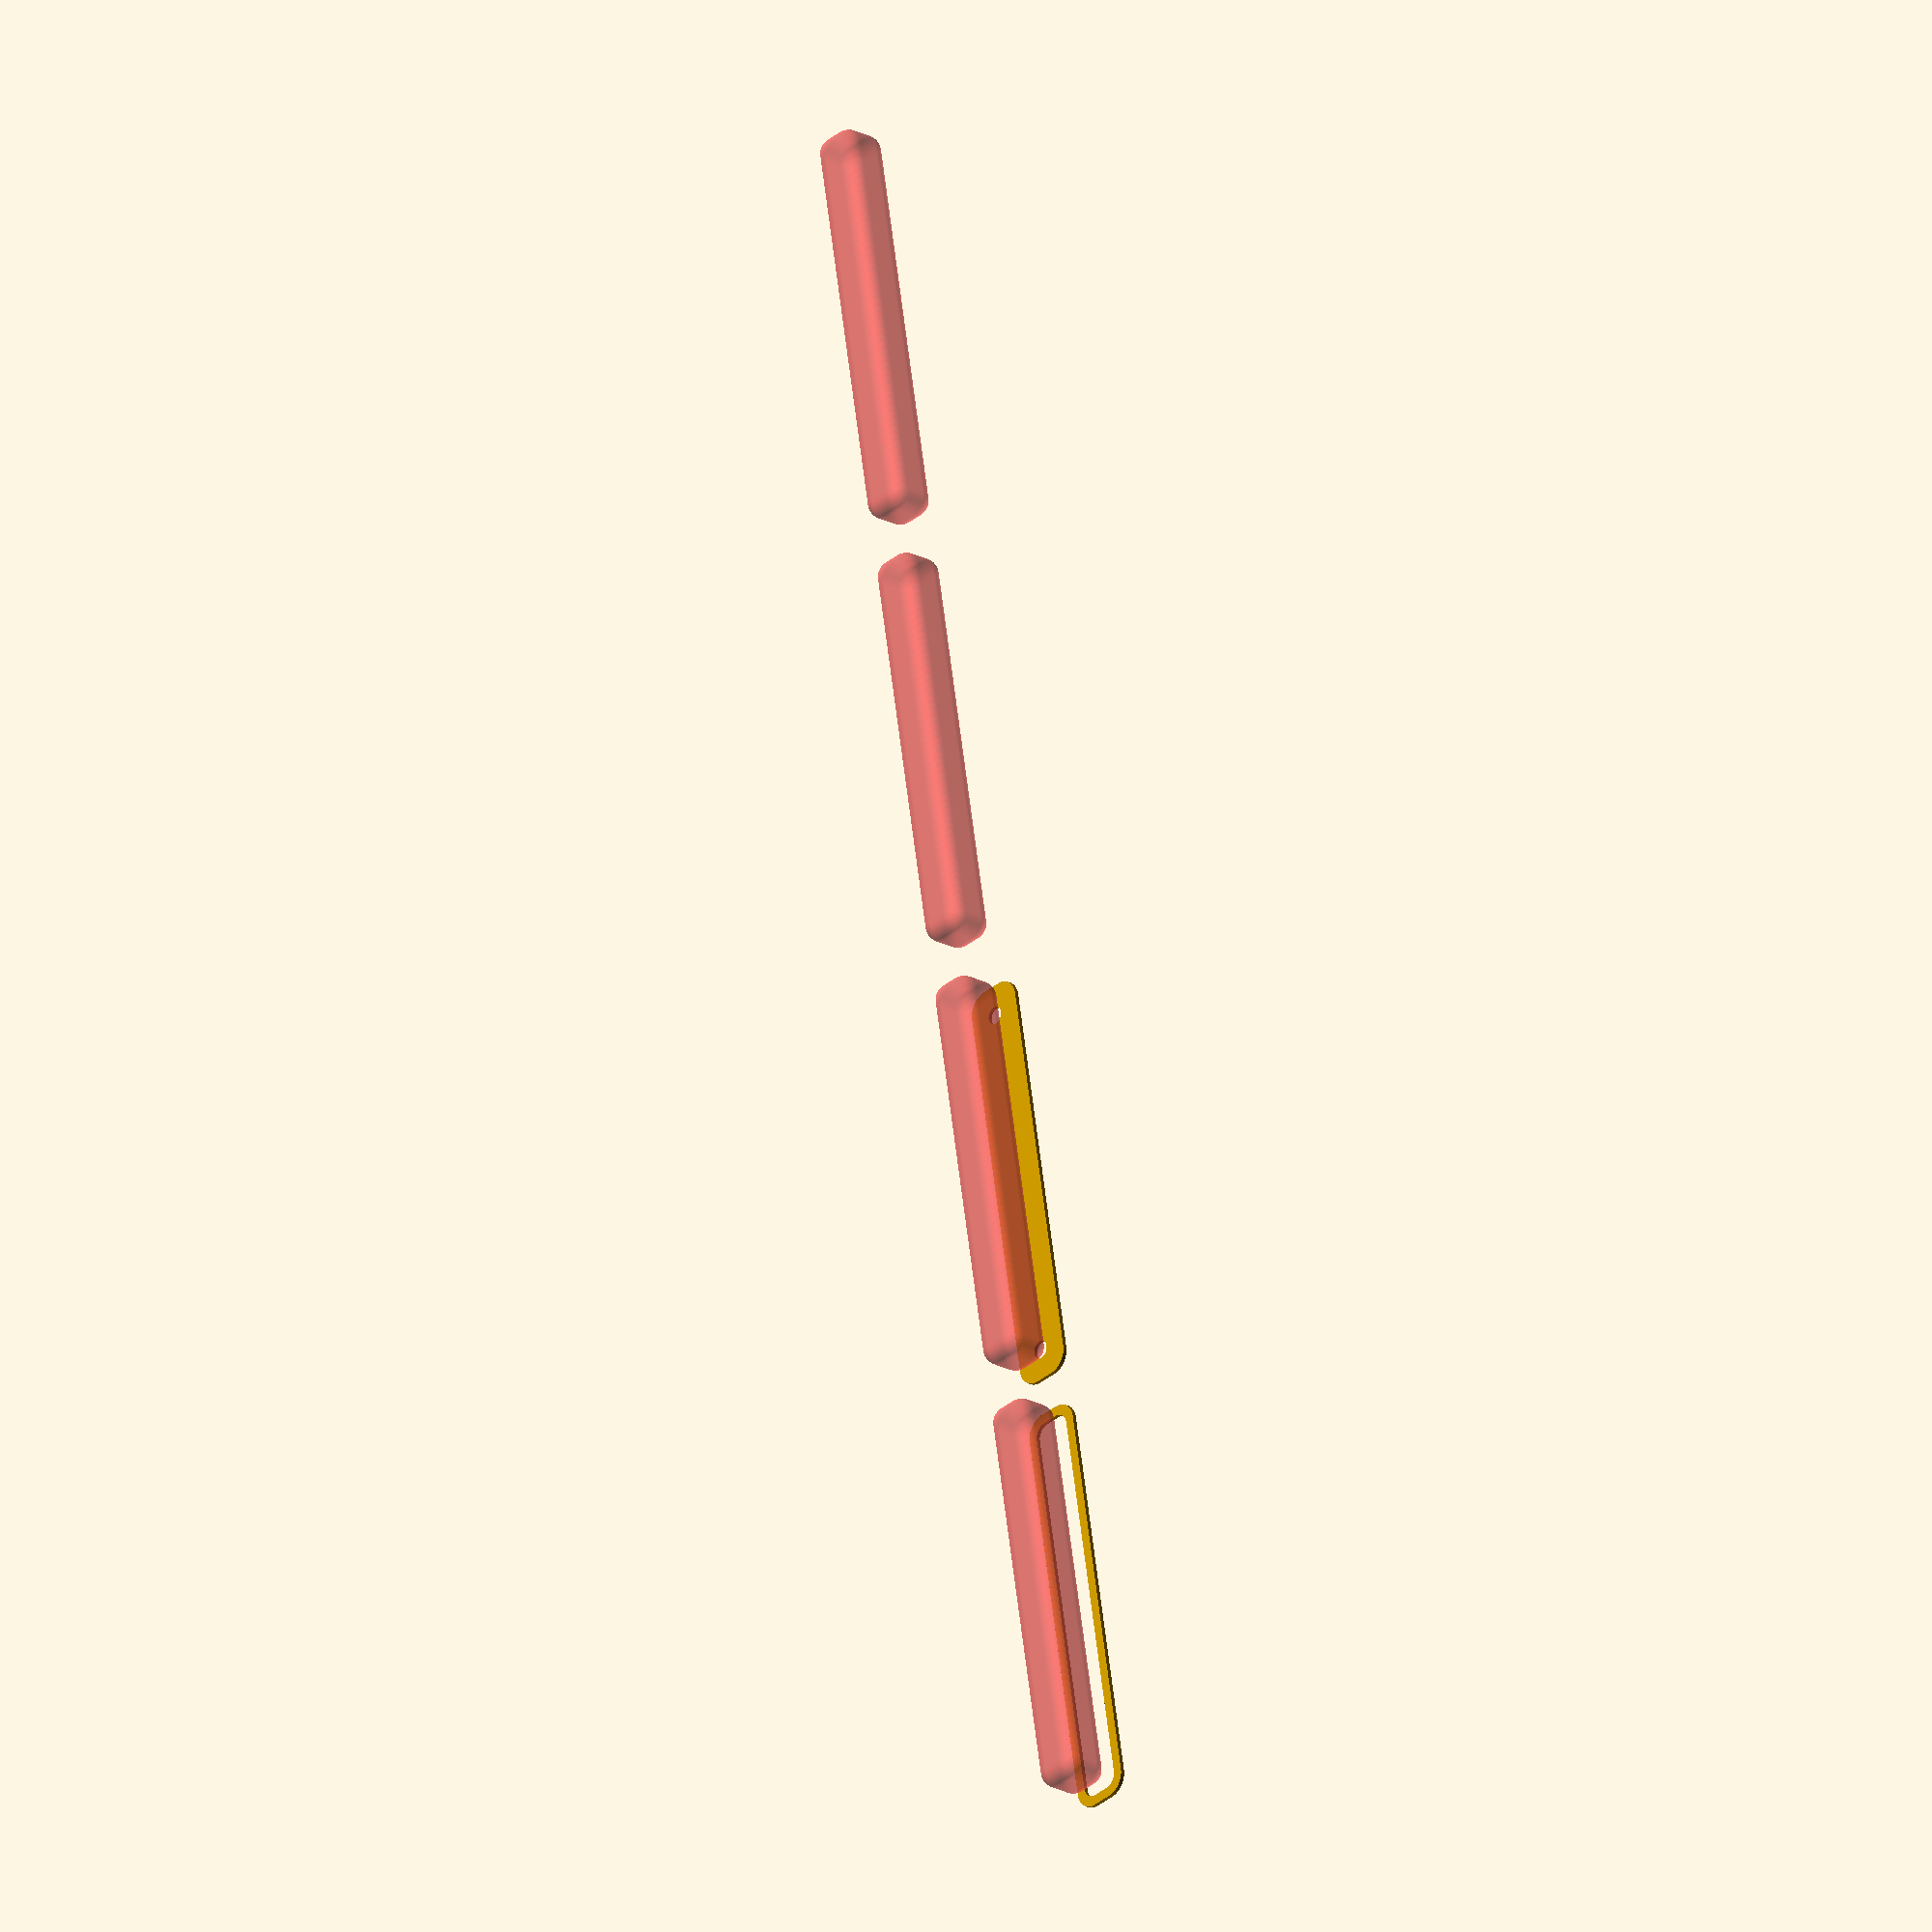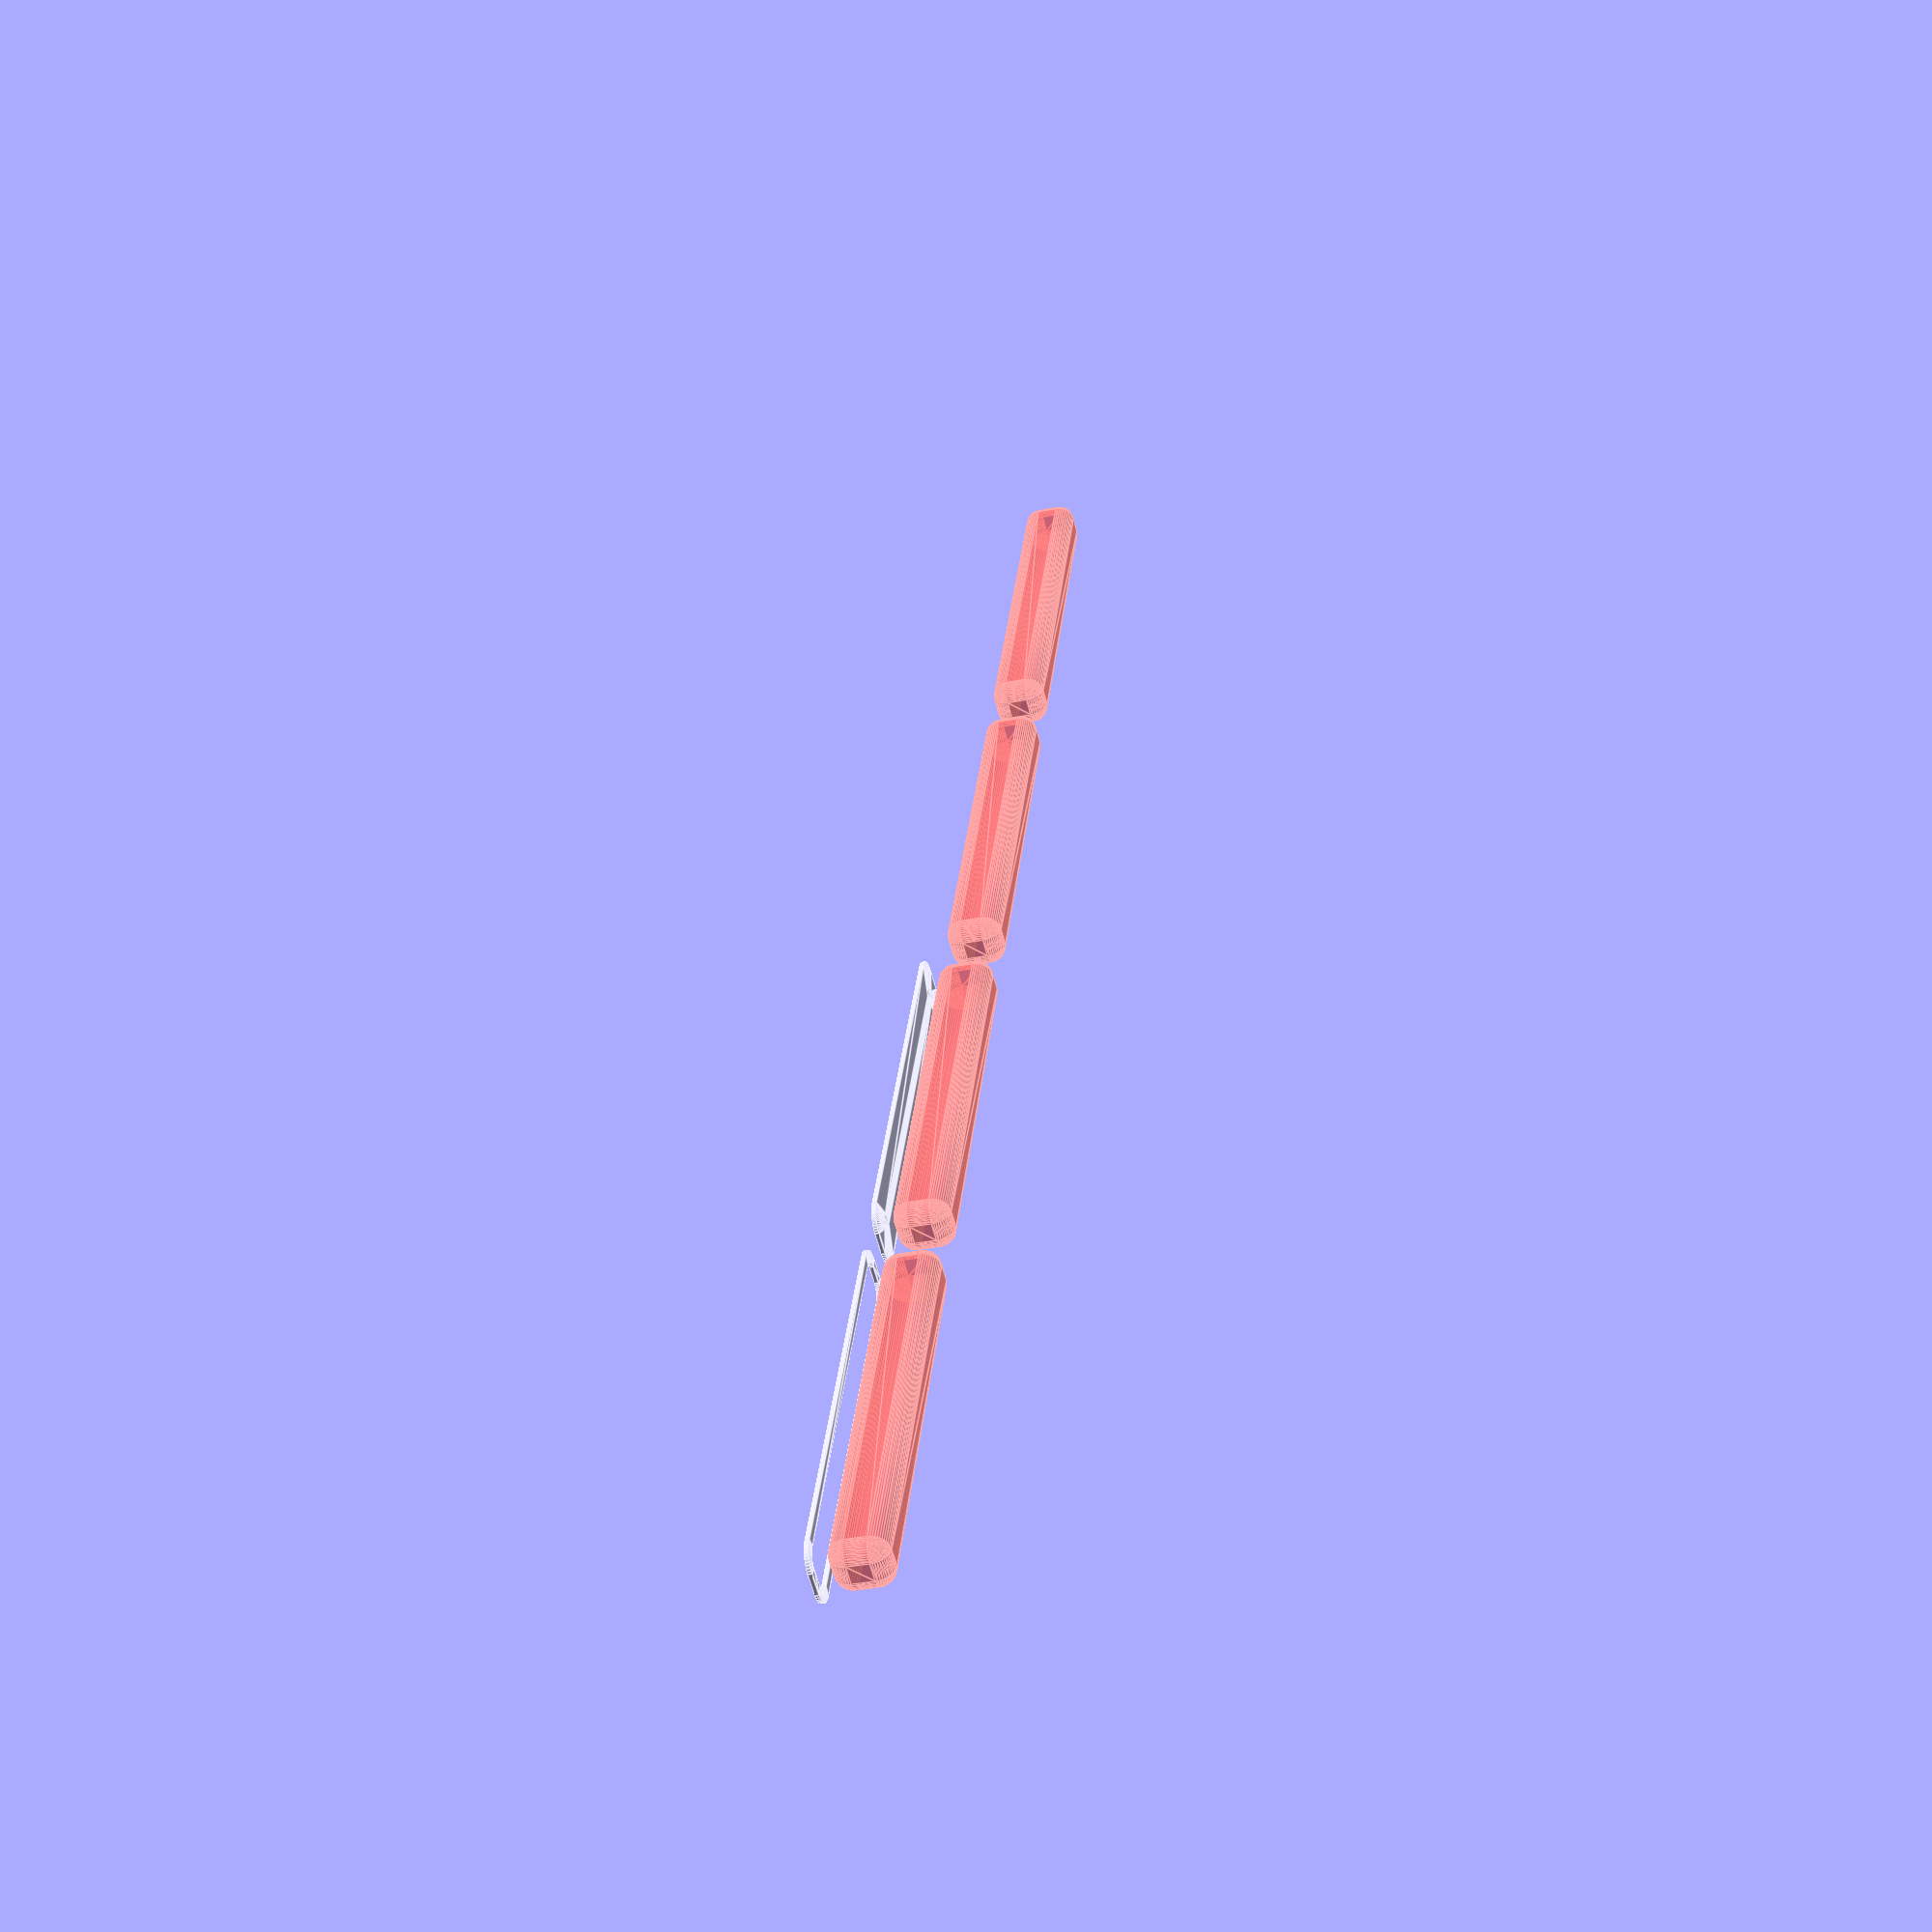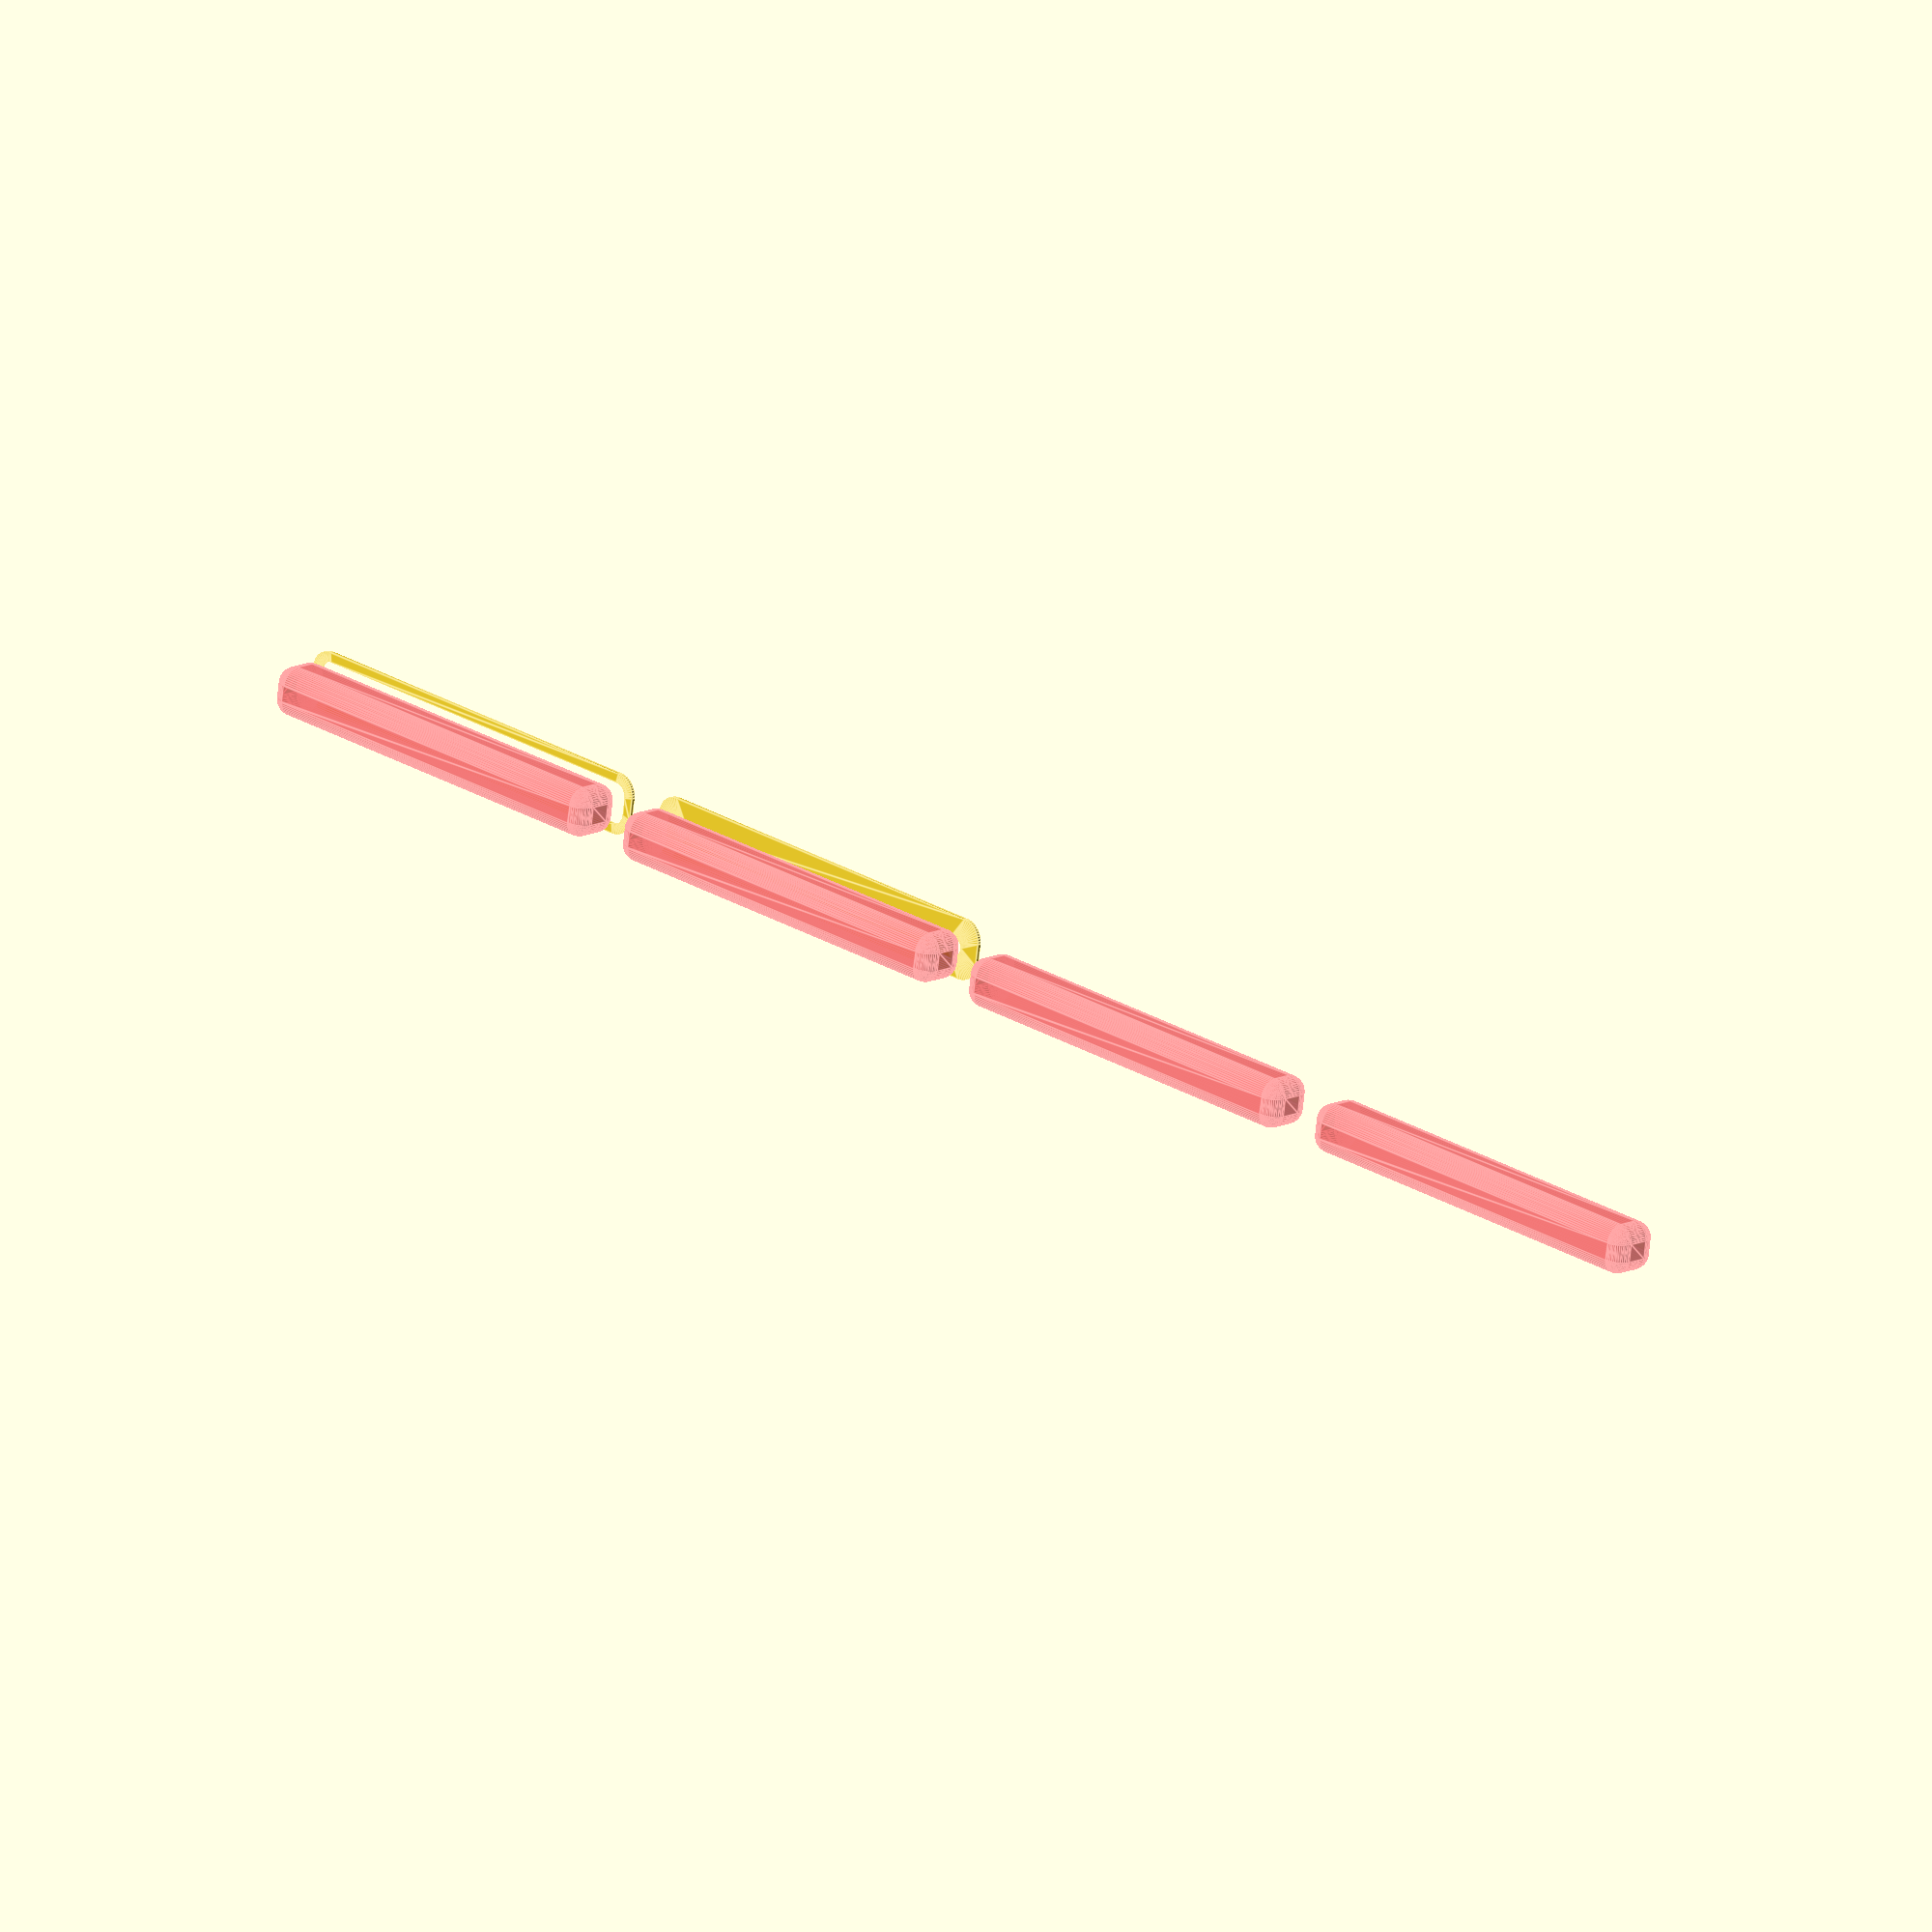
<openscad>
$fn = 50;


union() {
	translate(v = [0, 0, 0]) {
		projection() {
			intersection() {
				translate(v = [-500, -500, -4.5000000000]) {
					cube(size = [1000, 1000, 0.1000000000]);
				}
				difference() {
					union() {
						hull() {
							translate(v = [-2.5000000000, 47.5000000000, 0]) {
								cylinder(h = 12, r = 5);
							}
							translate(v = [2.5000000000, 47.5000000000, 0]) {
								cylinder(h = 12, r = 5);
							}
							translate(v = [-2.5000000000, -47.5000000000, 0]) {
								cylinder(h = 12, r = 5);
							}
							translate(v = [2.5000000000, -47.5000000000, 0]) {
								cylinder(h = 12, r = 5);
							}
						}
					}
					union() {
						translate(v = [0.0000000000, -45.0000000000, 2]) {
							rotate(a = [0, 0, 0]) {
								difference() {
									union() {
										translate(v = [0, 0, -1.7000000000]) {
											cylinder(h = 1.7000000000, r1 = 1.5000000000, r2 = 2.4000000000);
										}
										cylinder(h = 250, r = 2.4000000000);
										translate(v = [0, 0, -6.0000000000]) {
											cylinder(h = 6, r = 1.5000000000);
										}
										translate(v = [0, 0, -6.0000000000]) {
											cylinder(h = 6, r = 1.8000000000);
										}
										translate(v = [0, 0, -6.0000000000]) {
											cylinder(h = 6, r = 1.5000000000);
										}
									}
									union();
								}
							}
						}
						translate(v = [0.0000000000, -45.0000000000, 2]) {
							rotate(a = [0, 0, 0]) {
								difference() {
									union() {
										translate(v = [0, 0, -1.7000000000]) {
											cylinder(h = 1.7000000000, r1 = 1.5000000000, r2 = 2.4000000000);
										}
										cylinder(h = 250, r = 2.4000000000);
										translate(v = [0, 0, -6.0000000000]) {
											cylinder(h = 6, r = 1.5000000000);
										}
										translate(v = [0, 0, -6.0000000000]) {
											cylinder(h = 6, r = 1.8000000000);
										}
										translate(v = [0, 0, -6.0000000000]) {
											cylinder(h = 6, r = 1.5000000000);
										}
									}
									union();
								}
							}
						}
						translate(v = [0.0000000000, 45.0000000000, 2]) {
							rotate(a = [0, 0, 0]) {
								difference() {
									union() {
										translate(v = [0, 0, -1.7000000000]) {
											cylinder(h = 1.7000000000, r1 = 1.5000000000, r2 = 2.4000000000);
										}
										cylinder(h = 250, r = 2.4000000000);
										translate(v = [0, 0, -6.0000000000]) {
											cylinder(h = 6, r = 1.5000000000);
										}
										translate(v = [0, 0, -6.0000000000]) {
											cylinder(h = 6, r = 1.8000000000);
										}
										translate(v = [0, 0, -6.0000000000]) {
											cylinder(h = 6, r = 1.5000000000);
										}
									}
									union();
								}
							}
						}
						translate(v = [0.0000000000, 45.0000000000, 2]) {
							rotate(a = [0, 0, 0]) {
								difference() {
									union() {
										translate(v = [0, 0, -1.7000000000]) {
											cylinder(h = 1.7000000000, r1 = 1.5000000000, r2 = 2.4000000000);
										}
										cylinder(h = 250, r = 2.4000000000);
										translate(v = [0, 0, -6.0000000000]) {
											cylinder(h = 6, r = 1.5000000000);
										}
										translate(v = [0, 0, -6.0000000000]) {
											cylinder(h = 6, r = 1.8000000000);
										}
										translate(v = [0, 0, -6.0000000000]) {
											cylinder(h = 6, r = 1.5000000000);
										}
									}
									union();
								}
							}
						}
						translate(v = [0, 0, 3]) {
							#hull() {
								union() {
									translate(v = [-2.0000000000, 47.0000000000, 4]) {
										cylinder(h = 5, r = 4);
									}
									translate(v = [-2.0000000000, 47.0000000000, 4]) {
										sphere(r = 4);
									}
									translate(v = [-2.0000000000, 47.0000000000, 9]) {
										sphere(r = 4);
									}
								}
								union() {
									translate(v = [2.0000000000, 47.0000000000, 4]) {
										cylinder(h = 5, r = 4);
									}
									translate(v = [2.0000000000, 47.0000000000, 4]) {
										sphere(r = 4);
									}
									translate(v = [2.0000000000, 47.0000000000, 9]) {
										sphere(r = 4);
									}
								}
								union() {
									translate(v = [-2.0000000000, -47.0000000000, 4]) {
										cylinder(h = 5, r = 4);
									}
									translate(v = [-2.0000000000, -47.0000000000, 4]) {
										sphere(r = 4);
									}
									translate(v = [-2.0000000000, -47.0000000000, 9]) {
										sphere(r = 4);
									}
								}
								union() {
									translate(v = [2.0000000000, -47.0000000000, 4]) {
										cylinder(h = 5, r = 4);
									}
									translate(v = [2.0000000000, -47.0000000000, 4]) {
										sphere(r = 4);
									}
									translate(v = [2.0000000000, -47.0000000000, 9]) {
										sphere(r = 4);
									}
								}
							}
						}
					}
				}
			}
		}
	}
	translate(v = [0, 114, 0]) {
		projection() {
			intersection() {
				translate(v = [-500, -500, -1.5000000000]) {
					cube(size = [1000, 1000, 0.1000000000]);
				}
				difference() {
					union() {
						hull() {
							translate(v = [-2.5000000000, 47.5000000000, 0]) {
								cylinder(h = 12, r = 5);
							}
							translate(v = [2.5000000000, 47.5000000000, 0]) {
								cylinder(h = 12, r = 5);
							}
							translate(v = [-2.5000000000, -47.5000000000, 0]) {
								cylinder(h = 12, r = 5);
							}
							translate(v = [2.5000000000, -47.5000000000, 0]) {
								cylinder(h = 12, r = 5);
							}
						}
					}
					union() {
						translate(v = [0.0000000000, -45.0000000000, 2]) {
							rotate(a = [0, 0, 0]) {
								difference() {
									union() {
										translate(v = [0, 0, -1.7000000000]) {
											cylinder(h = 1.7000000000, r1 = 1.5000000000, r2 = 2.4000000000);
										}
										cylinder(h = 250, r = 2.4000000000);
										translate(v = [0, 0, -6.0000000000]) {
											cylinder(h = 6, r = 1.5000000000);
										}
										translate(v = [0, 0, -6.0000000000]) {
											cylinder(h = 6, r = 1.8000000000);
										}
										translate(v = [0, 0, -6.0000000000]) {
											cylinder(h = 6, r = 1.5000000000);
										}
									}
									union();
								}
							}
						}
						translate(v = [0.0000000000, -45.0000000000, 2]) {
							rotate(a = [0, 0, 0]) {
								difference() {
									union() {
										translate(v = [0, 0, -1.7000000000]) {
											cylinder(h = 1.7000000000, r1 = 1.5000000000, r2 = 2.4000000000);
										}
										cylinder(h = 250, r = 2.4000000000);
										translate(v = [0, 0, -6.0000000000]) {
											cylinder(h = 6, r = 1.5000000000);
										}
										translate(v = [0, 0, -6.0000000000]) {
											cylinder(h = 6, r = 1.8000000000);
										}
										translate(v = [0, 0, -6.0000000000]) {
											cylinder(h = 6, r = 1.5000000000);
										}
									}
									union();
								}
							}
						}
						translate(v = [0.0000000000, 45.0000000000, 2]) {
							rotate(a = [0, 0, 0]) {
								difference() {
									union() {
										translate(v = [0, 0, -1.7000000000]) {
											cylinder(h = 1.7000000000, r1 = 1.5000000000, r2 = 2.4000000000);
										}
										cylinder(h = 250, r = 2.4000000000);
										translate(v = [0, 0, -6.0000000000]) {
											cylinder(h = 6, r = 1.5000000000);
										}
										translate(v = [0, 0, -6.0000000000]) {
											cylinder(h = 6, r = 1.8000000000);
										}
										translate(v = [0, 0, -6.0000000000]) {
											cylinder(h = 6, r = 1.5000000000);
										}
									}
									union();
								}
							}
						}
						translate(v = [0.0000000000, 45.0000000000, 2]) {
							rotate(a = [0, 0, 0]) {
								difference() {
									union() {
										translate(v = [0, 0, -1.7000000000]) {
											cylinder(h = 1.7000000000, r1 = 1.5000000000, r2 = 2.4000000000);
										}
										cylinder(h = 250, r = 2.4000000000);
										translate(v = [0, 0, -6.0000000000]) {
											cylinder(h = 6, r = 1.5000000000);
										}
										translate(v = [0, 0, -6.0000000000]) {
											cylinder(h = 6, r = 1.8000000000);
										}
										translate(v = [0, 0, -6.0000000000]) {
											cylinder(h = 6, r = 1.5000000000);
										}
									}
									union();
								}
							}
						}
						translate(v = [0, 0, 3]) {
							#hull() {
								union() {
									translate(v = [-2.0000000000, 47.0000000000, 4]) {
										cylinder(h = 5, r = 4);
									}
									translate(v = [-2.0000000000, 47.0000000000, 4]) {
										sphere(r = 4);
									}
									translate(v = [-2.0000000000, 47.0000000000, 9]) {
										sphere(r = 4);
									}
								}
								union() {
									translate(v = [2.0000000000, 47.0000000000, 4]) {
										cylinder(h = 5, r = 4);
									}
									translate(v = [2.0000000000, 47.0000000000, 4]) {
										sphere(r = 4);
									}
									translate(v = [2.0000000000, 47.0000000000, 9]) {
										sphere(r = 4);
									}
								}
								union() {
									translate(v = [-2.0000000000, -47.0000000000, 4]) {
										cylinder(h = 5, r = 4);
									}
									translate(v = [-2.0000000000, -47.0000000000, 4]) {
										sphere(r = 4);
									}
									translate(v = [-2.0000000000, -47.0000000000, 9]) {
										sphere(r = 4);
									}
								}
								union() {
									translate(v = [2.0000000000, -47.0000000000, 4]) {
										cylinder(h = 5, r = 4);
									}
									translate(v = [2.0000000000, -47.0000000000, 4]) {
										sphere(r = 4);
									}
									translate(v = [2.0000000000, -47.0000000000, 9]) {
										sphere(r = 4);
									}
								}
							}
						}
					}
				}
			}
		}
	}
	translate(v = [0, 228, 0]) {
		projection() {
			intersection() {
				translate(v = [-500, -500, 1.5000000000]) {
					cube(size = [1000, 1000, 0.1000000000]);
				}
				difference() {
					union() {
						hull() {
							translate(v = [-2.5000000000, 47.5000000000, 0]) {
								cylinder(h = 12, r = 5);
							}
							translate(v = [2.5000000000, 47.5000000000, 0]) {
								cylinder(h = 12, r = 5);
							}
							translate(v = [-2.5000000000, -47.5000000000, 0]) {
								cylinder(h = 12, r = 5);
							}
							translate(v = [2.5000000000, -47.5000000000, 0]) {
								cylinder(h = 12, r = 5);
							}
						}
					}
					union() {
						translate(v = [0.0000000000, -45.0000000000, 2]) {
							rotate(a = [0, 0, 0]) {
								difference() {
									union() {
										translate(v = [0, 0, -1.7000000000]) {
											cylinder(h = 1.7000000000, r1 = 1.5000000000, r2 = 2.4000000000);
										}
										cylinder(h = 250, r = 2.4000000000);
										translate(v = [0, 0, -6.0000000000]) {
											cylinder(h = 6, r = 1.5000000000);
										}
										translate(v = [0, 0, -6.0000000000]) {
											cylinder(h = 6, r = 1.8000000000);
										}
										translate(v = [0, 0, -6.0000000000]) {
											cylinder(h = 6, r = 1.5000000000);
										}
									}
									union();
								}
							}
						}
						translate(v = [0.0000000000, -45.0000000000, 2]) {
							rotate(a = [0, 0, 0]) {
								difference() {
									union() {
										translate(v = [0, 0, -1.7000000000]) {
											cylinder(h = 1.7000000000, r1 = 1.5000000000, r2 = 2.4000000000);
										}
										cylinder(h = 250, r = 2.4000000000);
										translate(v = [0, 0, -6.0000000000]) {
											cylinder(h = 6, r = 1.5000000000);
										}
										translate(v = [0, 0, -6.0000000000]) {
											cylinder(h = 6, r = 1.8000000000);
										}
										translate(v = [0, 0, -6.0000000000]) {
											cylinder(h = 6, r = 1.5000000000);
										}
									}
									union();
								}
							}
						}
						translate(v = [0.0000000000, 45.0000000000, 2]) {
							rotate(a = [0, 0, 0]) {
								difference() {
									union() {
										translate(v = [0, 0, -1.7000000000]) {
											cylinder(h = 1.7000000000, r1 = 1.5000000000, r2 = 2.4000000000);
										}
										cylinder(h = 250, r = 2.4000000000);
										translate(v = [0, 0, -6.0000000000]) {
											cylinder(h = 6, r = 1.5000000000);
										}
										translate(v = [0, 0, -6.0000000000]) {
											cylinder(h = 6, r = 1.8000000000);
										}
										translate(v = [0, 0, -6.0000000000]) {
											cylinder(h = 6, r = 1.5000000000);
										}
									}
									union();
								}
							}
						}
						translate(v = [0.0000000000, 45.0000000000, 2]) {
							rotate(a = [0, 0, 0]) {
								difference() {
									union() {
										translate(v = [0, 0, -1.7000000000]) {
											cylinder(h = 1.7000000000, r1 = 1.5000000000, r2 = 2.4000000000);
										}
										cylinder(h = 250, r = 2.4000000000);
										translate(v = [0, 0, -6.0000000000]) {
											cylinder(h = 6, r = 1.5000000000);
										}
										translate(v = [0, 0, -6.0000000000]) {
											cylinder(h = 6, r = 1.8000000000);
										}
										translate(v = [0, 0, -6.0000000000]) {
											cylinder(h = 6, r = 1.5000000000);
										}
									}
									union();
								}
							}
						}
						translate(v = [0, 0, 3]) {
							#hull() {
								union() {
									translate(v = [-2.0000000000, 47.0000000000, 4]) {
										cylinder(h = 5, r = 4);
									}
									translate(v = [-2.0000000000, 47.0000000000, 4]) {
										sphere(r = 4);
									}
									translate(v = [-2.0000000000, 47.0000000000, 9]) {
										sphere(r = 4);
									}
								}
								union() {
									translate(v = [2.0000000000, 47.0000000000, 4]) {
										cylinder(h = 5, r = 4);
									}
									translate(v = [2.0000000000, 47.0000000000, 4]) {
										sphere(r = 4);
									}
									translate(v = [2.0000000000, 47.0000000000, 9]) {
										sphere(r = 4);
									}
								}
								union() {
									translate(v = [-2.0000000000, -47.0000000000, 4]) {
										cylinder(h = 5, r = 4);
									}
									translate(v = [-2.0000000000, -47.0000000000, 4]) {
										sphere(r = 4);
									}
									translate(v = [-2.0000000000, -47.0000000000, 9]) {
										sphere(r = 4);
									}
								}
								union() {
									translate(v = [2.0000000000, -47.0000000000, 4]) {
										cylinder(h = 5, r = 4);
									}
									translate(v = [2.0000000000, -47.0000000000, 4]) {
										sphere(r = 4);
									}
									translate(v = [2.0000000000, -47.0000000000, 9]) {
										sphere(r = 4);
									}
								}
							}
						}
					}
				}
			}
		}
	}
	translate(v = [0, 342, 0]) {
		projection() {
			intersection() {
				translate(v = [-500, -500, 4.5000000000]) {
					cube(size = [1000, 1000, 0.1000000000]);
				}
				difference() {
					union() {
						hull() {
							translate(v = [-2.5000000000, 47.5000000000, 0]) {
								cylinder(h = 12, r = 5);
							}
							translate(v = [2.5000000000, 47.5000000000, 0]) {
								cylinder(h = 12, r = 5);
							}
							translate(v = [-2.5000000000, -47.5000000000, 0]) {
								cylinder(h = 12, r = 5);
							}
							translate(v = [2.5000000000, -47.5000000000, 0]) {
								cylinder(h = 12, r = 5);
							}
						}
					}
					union() {
						translate(v = [0.0000000000, -45.0000000000, 2]) {
							rotate(a = [0, 0, 0]) {
								difference() {
									union() {
										translate(v = [0, 0, -1.7000000000]) {
											cylinder(h = 1.7000000000, r1 = 1.5000000000, r2 = 2.4000000000);
										}
										cylinder(h = 250, r = 2.4000000000);
										translate(v = [0, 0, -6.0000000000]) {
											cylinder(h = 6, r = 1.5000000000);
										}
										translate(v = [0, 0, -6.0000000000]) {
											cylinder(h = 6, r = 1.8000000000);
										}
										translate(v = [0, 0, -6.0000000000]) {
											cylinder(h = 6, r = 1.5000000000);
										}
									}
									union();
								}
							}
						}
						translate(v = [0.0000000000, -45.0000000000, 2]) {
							rotate(a = [0, 0, 0]) {
								difference() {
									union() {
										translate(v = [0, 0, -1.7000000000]) {
											cylinder(h = 1.7000000000, r1 = 1.5000000000, r2 = 2.4000000000);
										}
										cylinder(h = 250, r = 2.4000000000);
										translate(v = [0, 0, -6.0000000000]) {
											cylinder(h = 6, r = 1.5000000000);
										}
										translate(v = [0, 0, -6.0000000000]) {
											cylinder(h = 6, r = 1.8000000000);
										}
										translate(v = [0, 0, -6.0000000000]) {
											cylinder(h = 6, r = 1.5000000000);
										}
									}
									union();
								}
							}
						}
						translate(v = [0.0000000000, 45.0000000000, 2]) {
							rotate(a = [0, 0, 0]) {
								difference() {
									union() {
										translate(v = [0, 0, -1.7000000000]) {
											cylinder(h = 1.7000000000, r1 = 1.5000000000, r2 = 2.4000000000);
										}
										cylinder(h = 250, r = 2.4000000000);
										translate(v = [0, 0, -6.0000000000]) {
											cylinder(h = 6, r = 1.5000000000);
										}
										translate(v = [0, 0, -6.0000000000]) {
											cylinder(h = 6, r = 1.8000000000);
										}
										translate(v = [0, 0, -6.0000000000]) {
											cylinder(h = 6, r = 1.5000000000);
										}
									}
									union();
								}
							}
						}
						translate(v = [0.0000000000, 45.0000000000, 2]) {
							rotate(a = [0, 0, 0]) {
								difference() {
									union() {
										translate(v = [0, 0, -1.7000000000]) {
											cylinder(h = 1.7000000000, r1 = 1.5000000000, r2 = 2.4000000000);
										}
										cylinder(h = 250, r = 2.4000000000);
										translate(v = [0, 0, -6.0000000000]) {
											cylinder(h = 6, r = 1.5000000000);
										}
										translate(v = [0, 0, -6.0000000000]) {
											cylinder(h = 6, r = 1.8000000000);
										}
										translate(v = [0, 0, -6.0000000000]) {
											cylinder(h = 6, r = 1.5000000000);
										}
									}
									union();
								}
							}
						}
						translate(v = [0, 0, 3]) {
							#hull() {
								union() {
									translate(v = [-2.0000000000, 47.0000000000, 4]) {
										cylinder(h = 5, r = 4);
									}
									translate(v = [-2.0000000000, 47.0000000000, 4]) {
										sphere(r = 4);
									}
									translate(v = [-2.0000000000, 47.0000000000, 9]) {
										sphere(r = 4);
									}
								}
								union() {
									translate(v = [2.0000000000, 47.0000000000, 4]) {
										cylinder(h = 5, r = 4);
									}
									translate(v = [2.0000000000, 47.0000000000, 4]) {
										sphere(r = 4);
									}
									translate(v = [2.0000000000, 47.0000000000, 9]) {
										sphere(r = 4);
									}
								}
								union() {
									translate(v = [-2.0000000000, -47.0000000000, 4]) {
										cylinder(h = 5, r = 4);
									}
									translate(v = [-2.0000000000, -47.0000000000, 4]) {
										sphere(r = 4);
									}
									translate(v = [-2.0000000000, -47.0000000000, 9]) {
										sphere(r = 4);
									}
								}
								union() {
									translate(v = [2.0000000000, -47.0000000000, 4]) {
										cylinder(h = 5, r = 4);
									}
									translate(v = [2.0000000000, -47.0000000000, 4]) {
										sphere(r = 4);
									}
									translate(v = [2.0000000000, -47.0000000000, 9]) {
										sphere(r = 4);
									}
								}
							}
						}
					}
				}
			}
		}
	}
}
</openscad>
<views>
elev=21.1 azim=170.0 roll=46.7 proj=o view=wireframe
elev=215.0 azim=22.6 roll=254.8 proj=p view=edges
elev=346.3 azim=278.2 roll=43.8 proj=o view=edges
</views>
